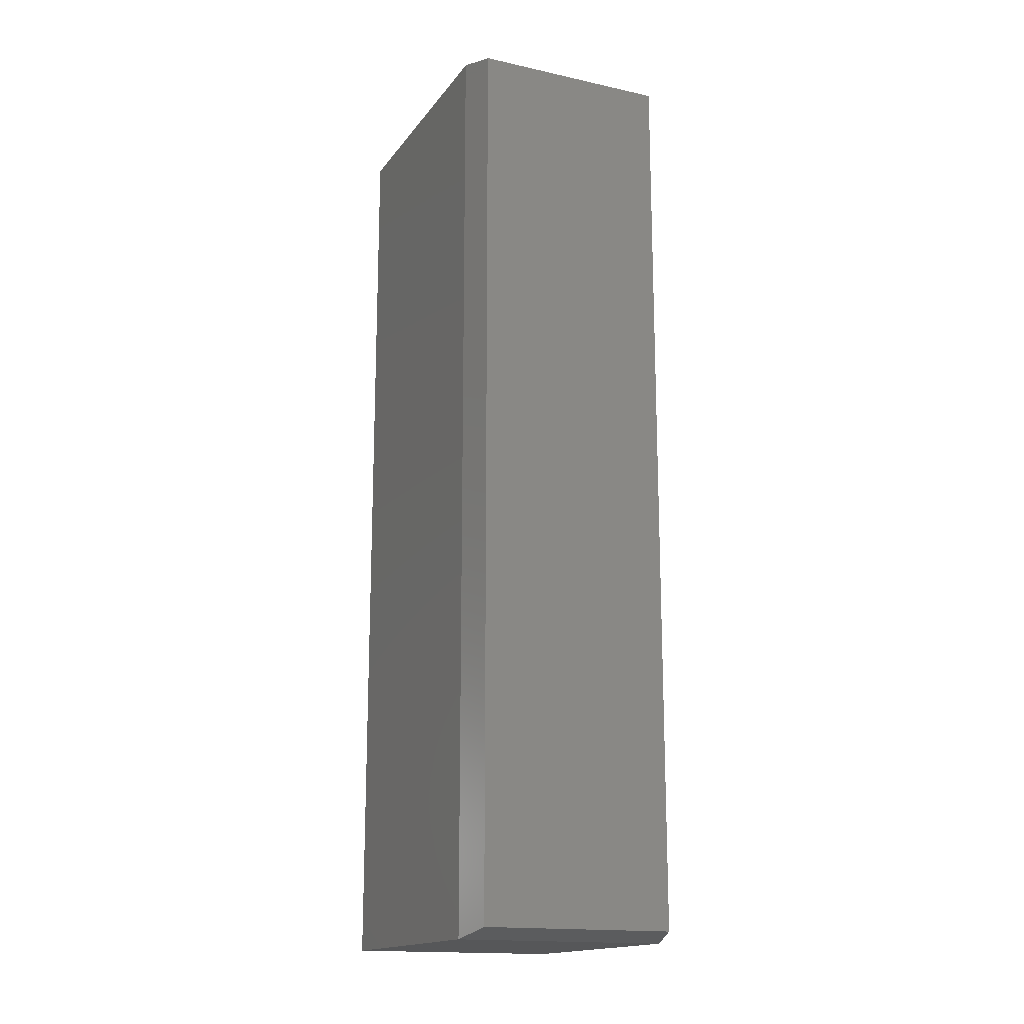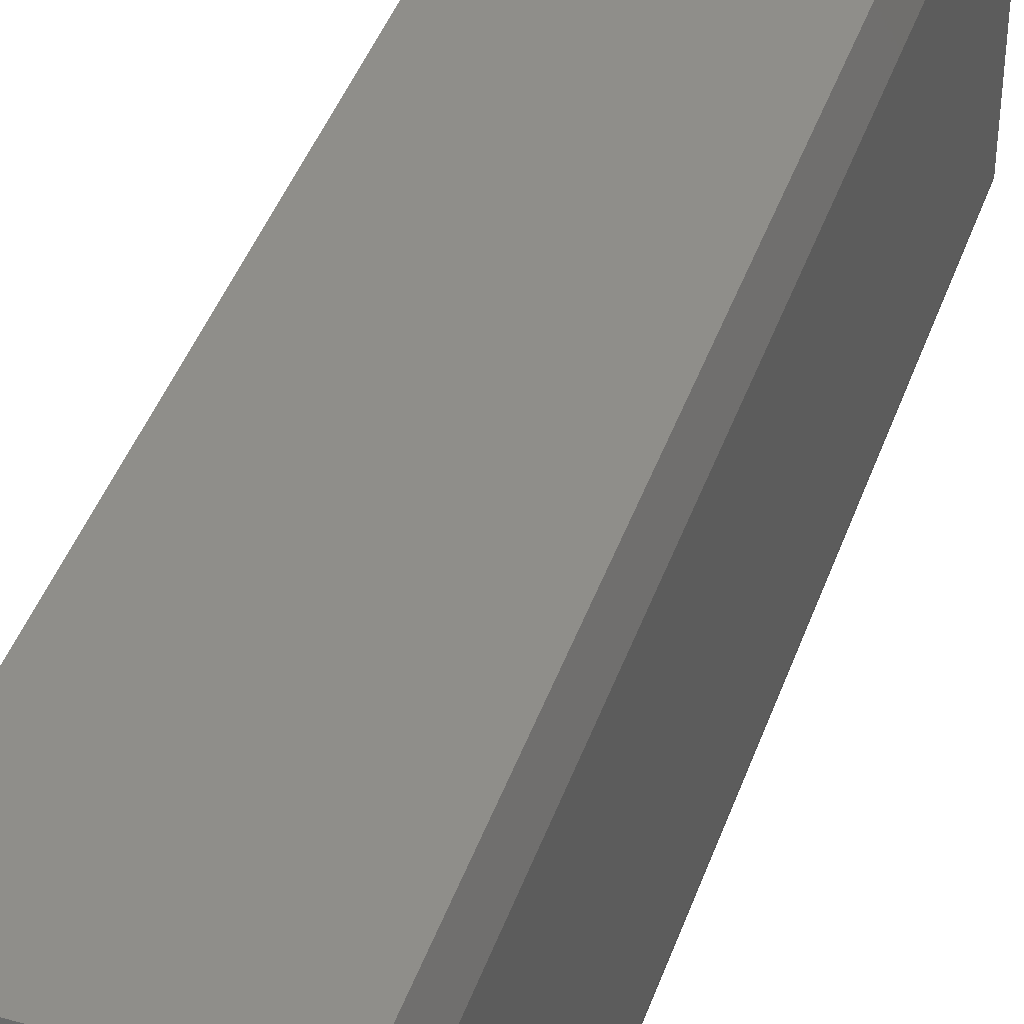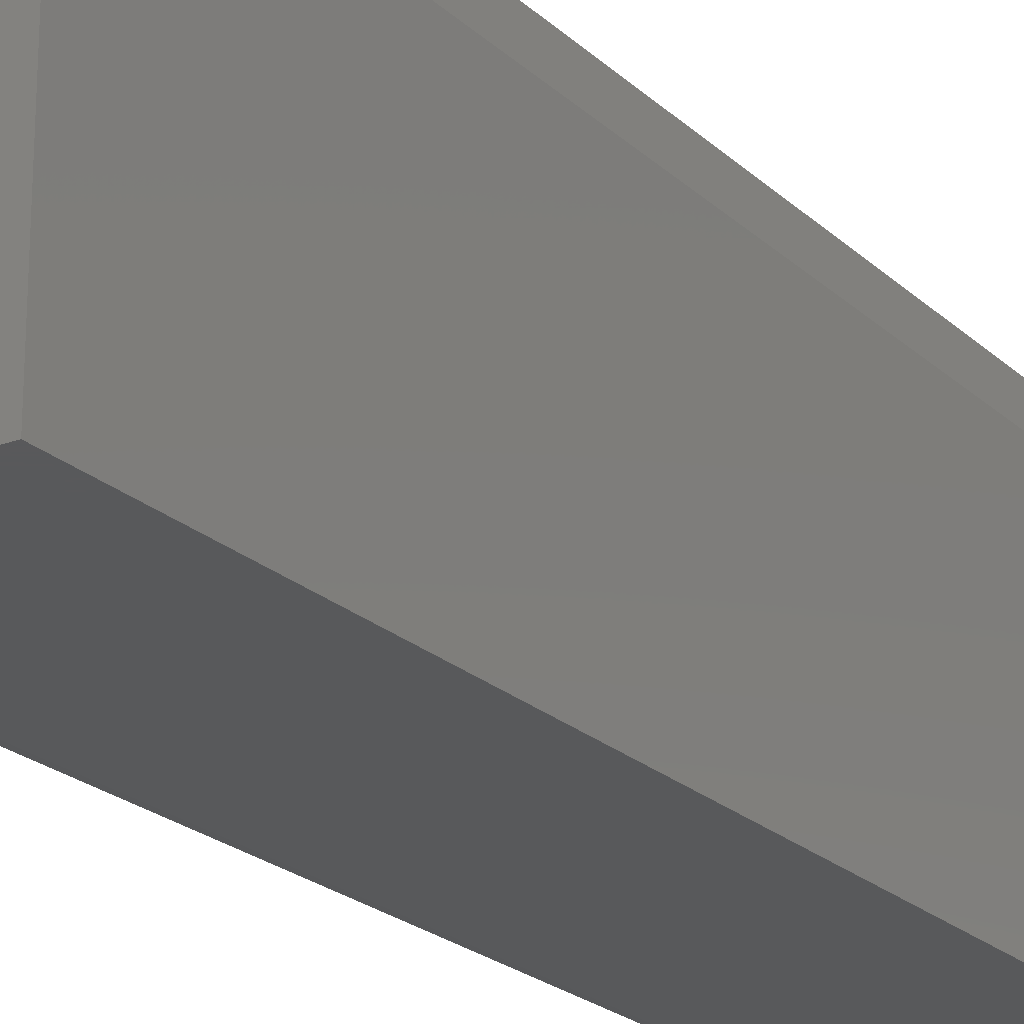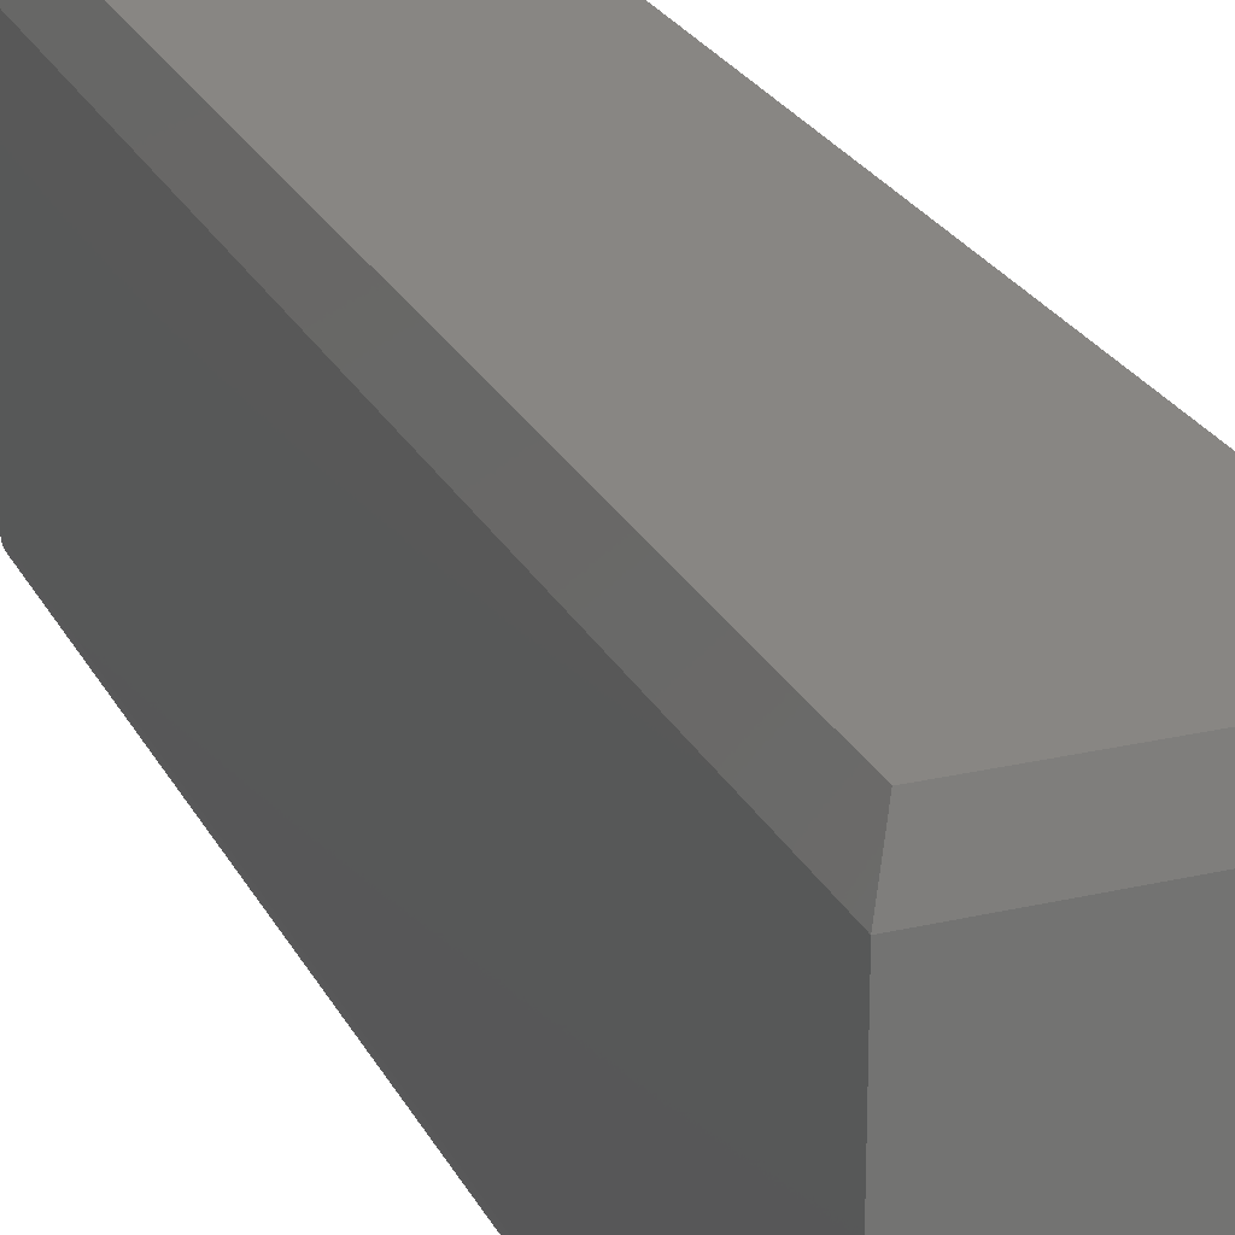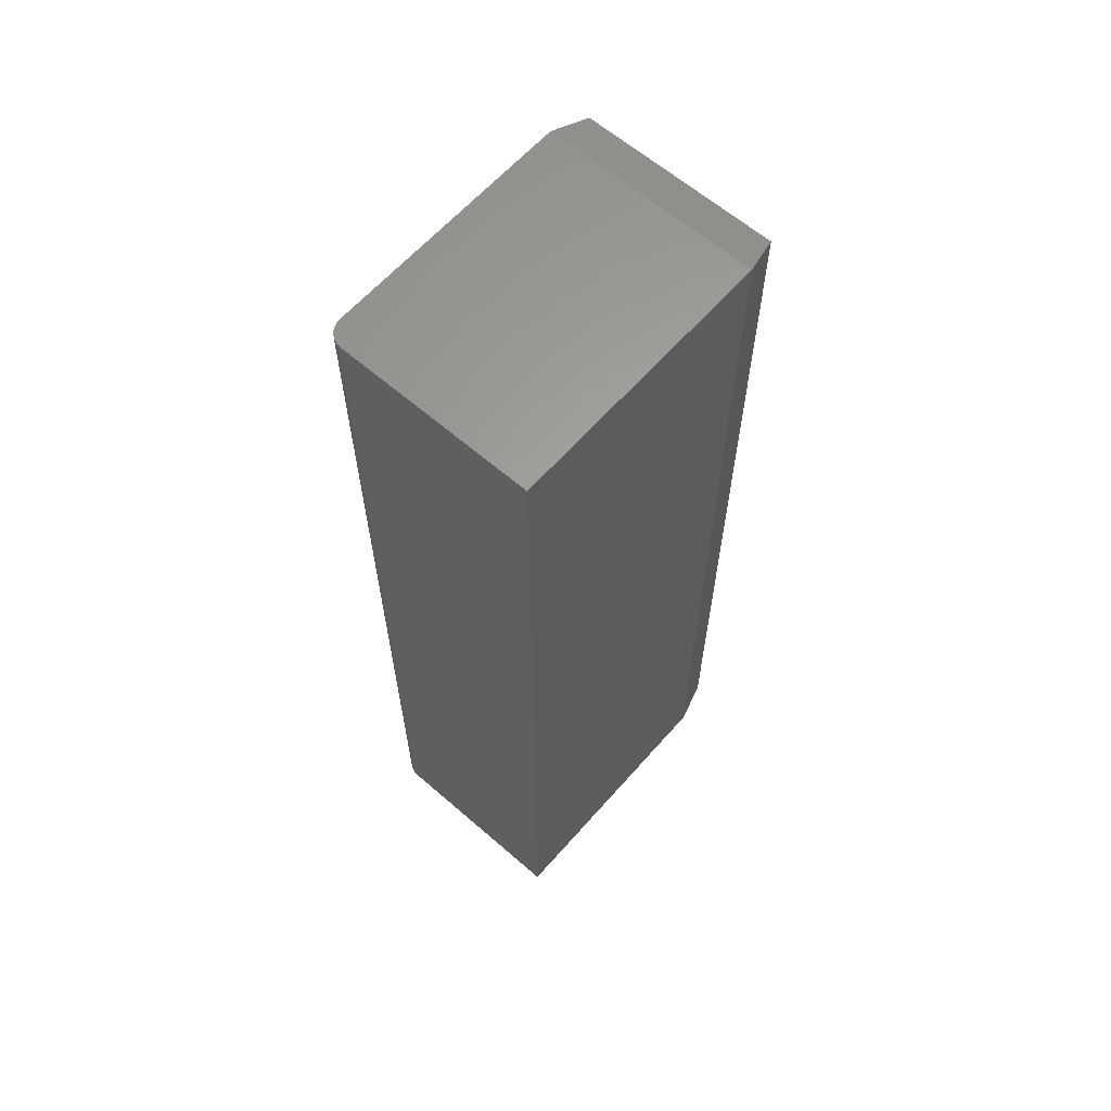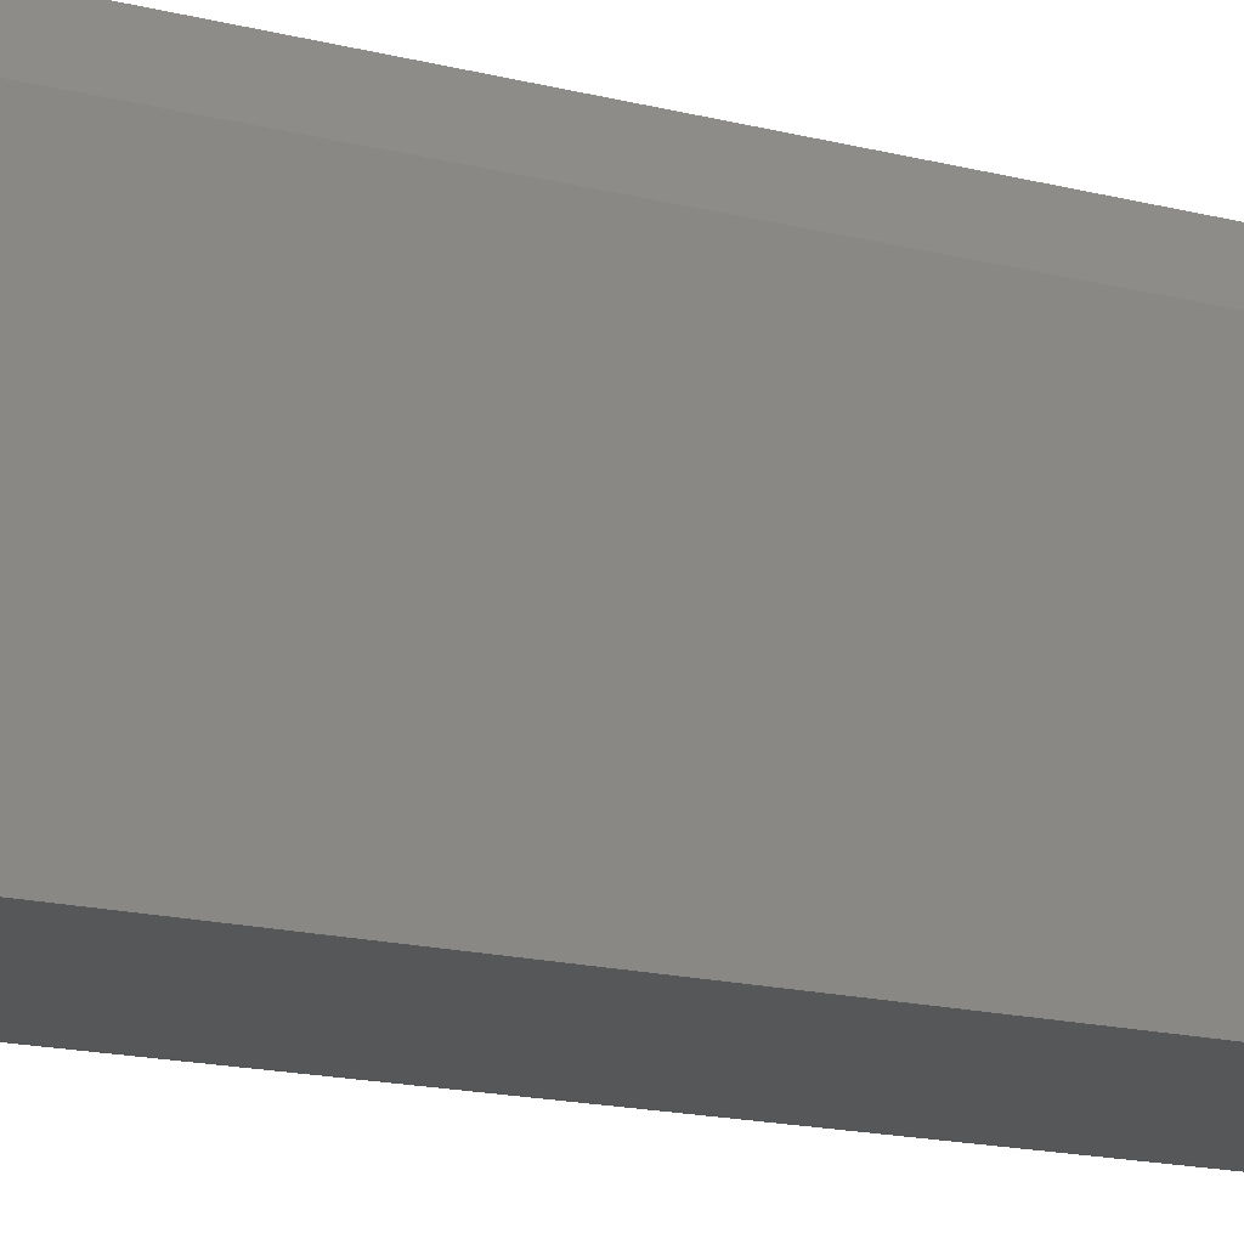
<metadata>
{"format":"stl","ext":"stl","renderer":"f3d","projection":"perspective","resolution":1024,"background":"white","views":[{"elev":-16.4,"azim":-24.2,"up":"+Y"},{"elev":42.7,"azim":18.7,"up":"+Z"},{"elev":-21.9,"azim":-147.3,"up":"+Z"},{"elev":24.0,"azim":158.7,"up":"+Z"},{"elev":62.5,"azim":-138.7,"up":"+Y"},{"elev":-16.7,"azim":-117.3,"up":"+Z"}]}
</metadata>
<code>
# stl→obj: 28 verts, 52 faces
v 0.1581 0.75 0
v 0 0.75 0
v 0.1725 0.75 0.009646
v 0 0.75 0.2188
v 0.1737 0.75 0.2188
v 0.1737 0.75 0.01562
v 0.1734 0.75 0.01258
v 0.1611 0.75 0.0003002
v 0.1711 0.75 0.006944
v 0.1691 0.75 0.004576
v 0.1667 0.75 0.002633
v 0.164 0.75 0.001189
v 0.1737 2.776e-17 0.2188
v 0.1737 0 0.01562
v 0.1581 0 0
v 0.1611 0 0.0003002
v 0.164 0 0.001189
v 0 0 0.2188
v 0 0 0
v 0.1725 0 0.009646
v 0.1734 0 0.01258
v 0.1667 0 0.002633
v 0.1691 0 0.004576
v 0.1711 0 0.006944
v 0.007812 0.007812 0.25
v 0.1659 0.007812 0.25
v 0.007812 0.7422 0.25
v 0.1659 0.7422 0.25
f 1 2 3
f 4 5 6
f 4 6 7
f 4 7 3
f 4 3 2
f 8 1 3
f 8 3 9
f 8 9 10
f 8 10 11
f 8 11 12
f 13 14 5
f 5 14 6
f 15 16 17
f 18 19 20
f 18 20 21
f 18 21 14
f 18 14 13
f 19 15 17
f 19 17 22
f 19 22 23
f 19 23 24
f 19 24 20
f 19 2 15
f 15 2 1
f 15 1 16
f 16 1 8
f 16 8 17
f 17 8 12
f 17 12 22
f 22 12 11
f 22 11 23
f 23 11 10
f 23 10 24
f 24 10 9
f 24 9 20
f 20 9 3
f 20 3 21
f 21 3 7
f 21 7 14
f 14 7 6
f 25 26 27
f 27 26 28
f 4 2 18
f 18 2 19
f 5 4 28
f 28 4 27
f 13 5 26
f 26 5 28
f 18 13 25
f 25 13 26
f 4 18 27
f 27 18 25

</code>
